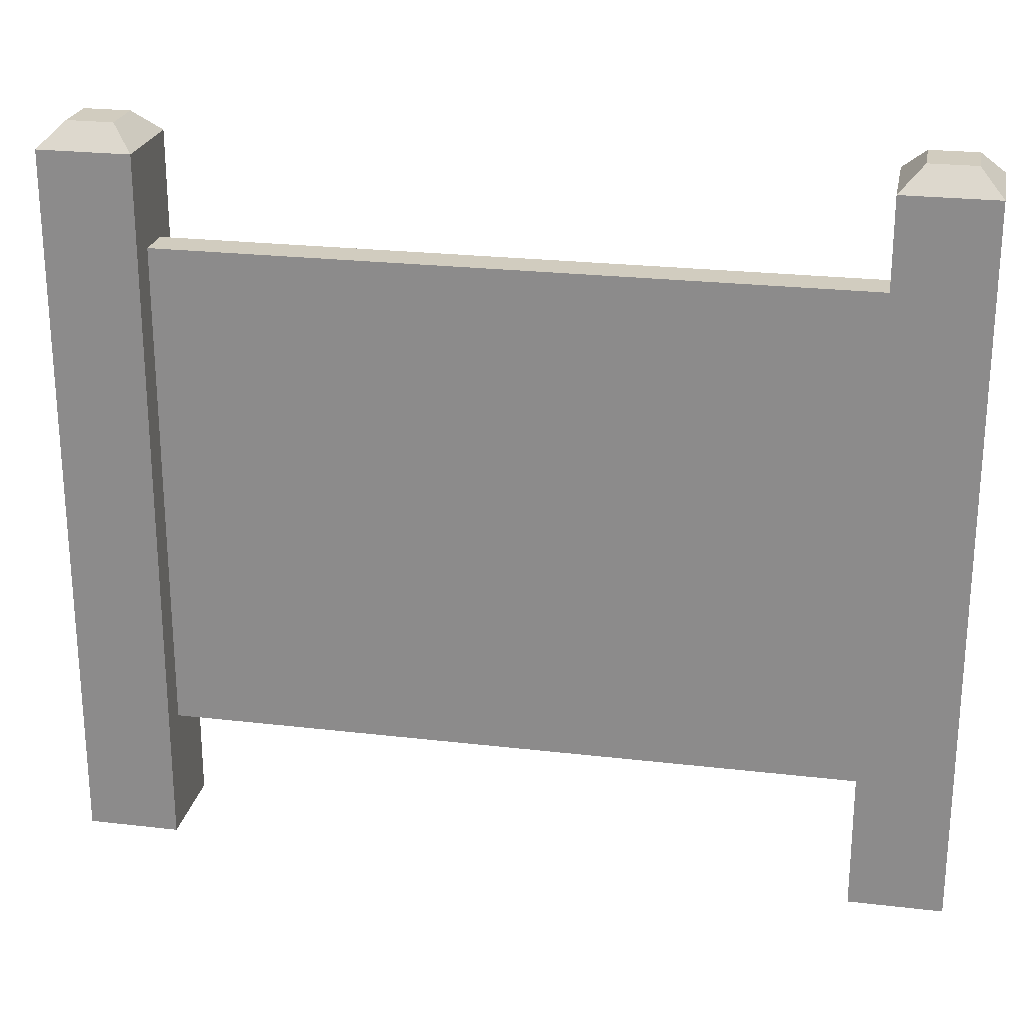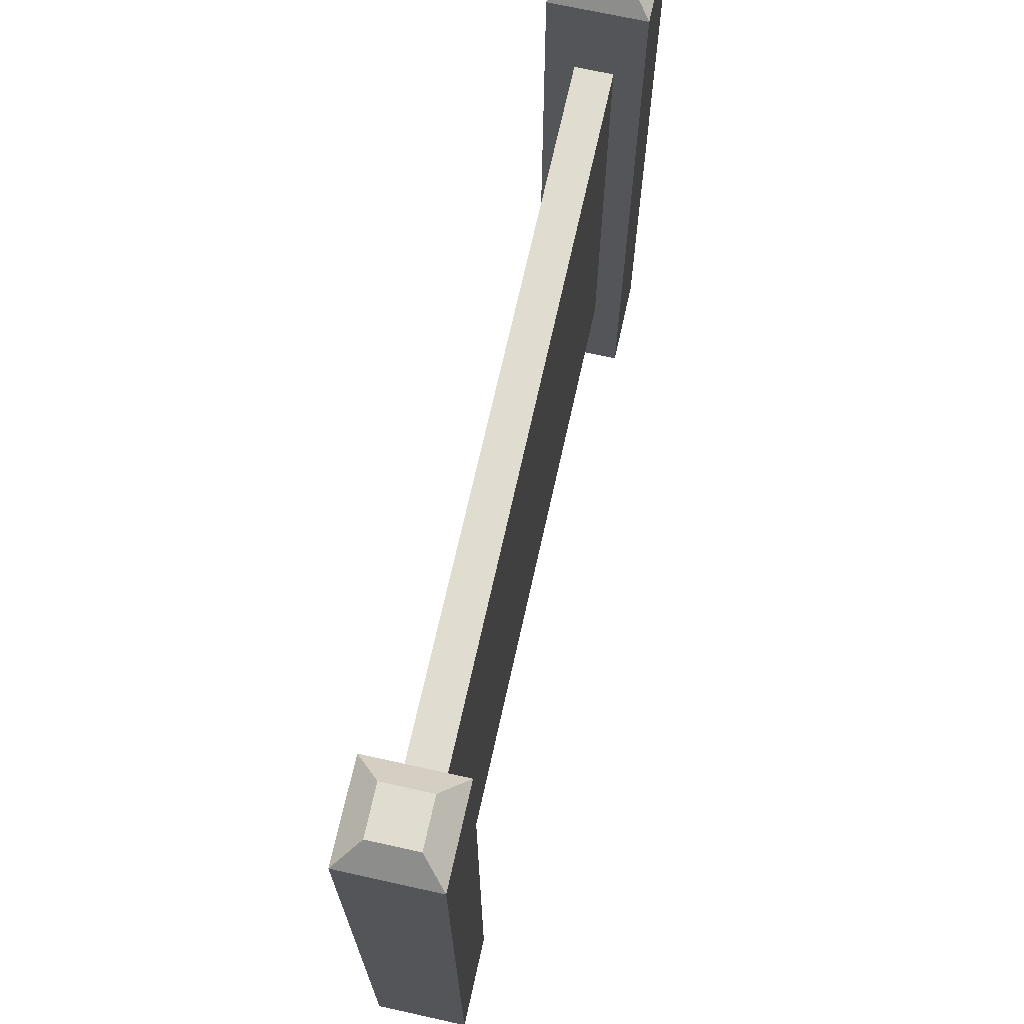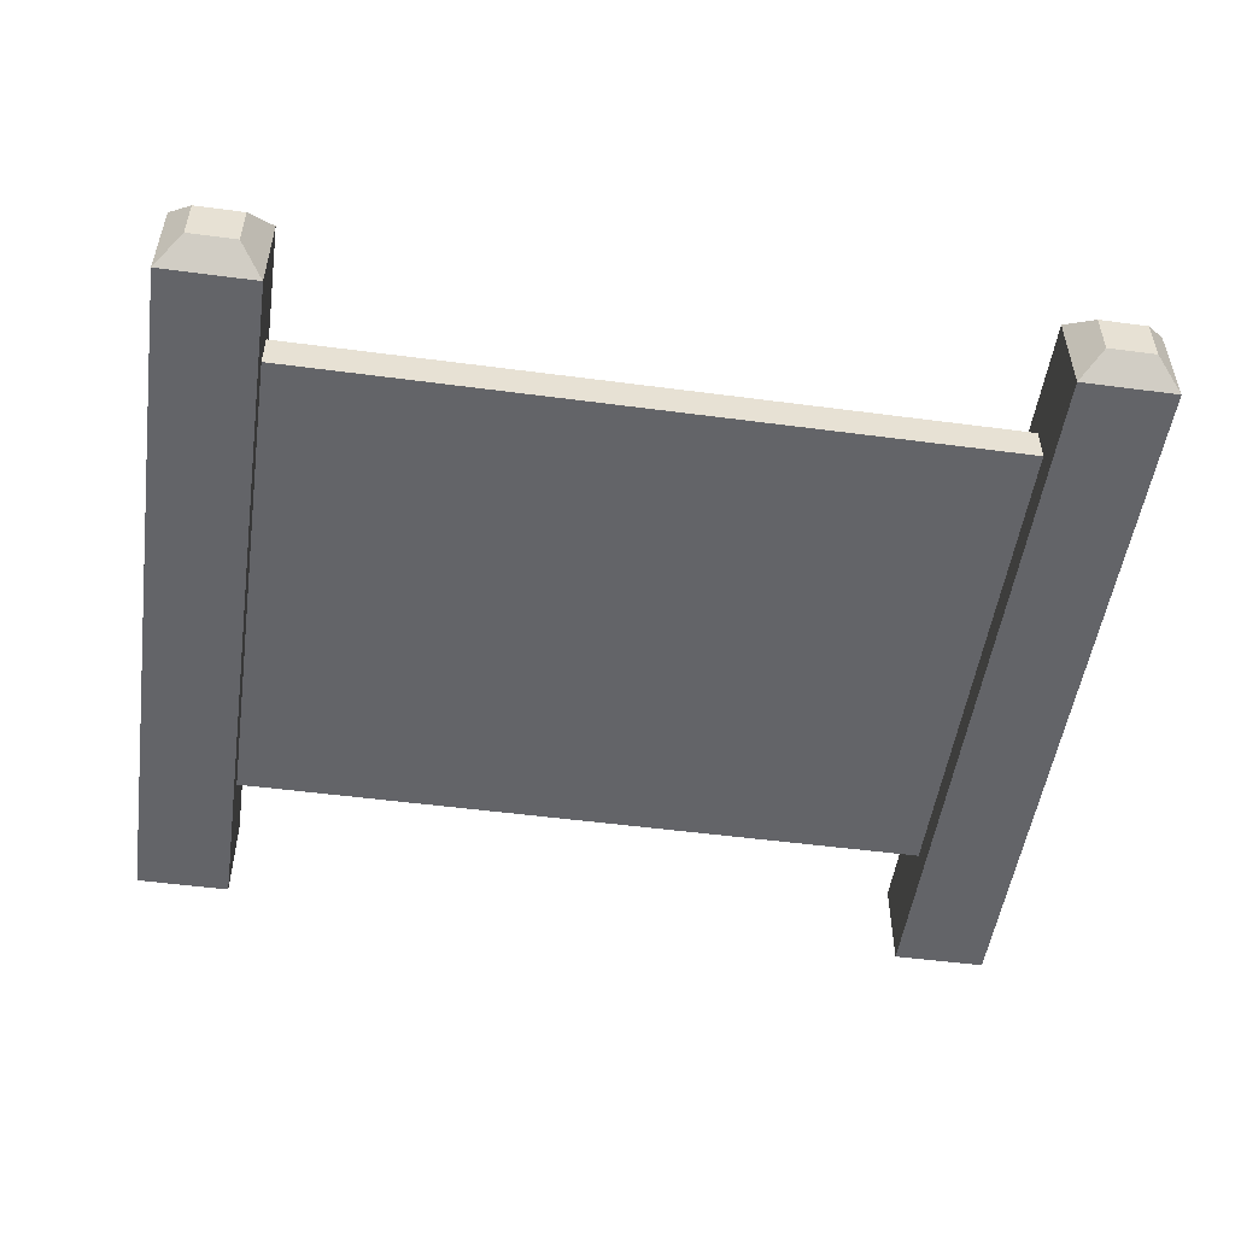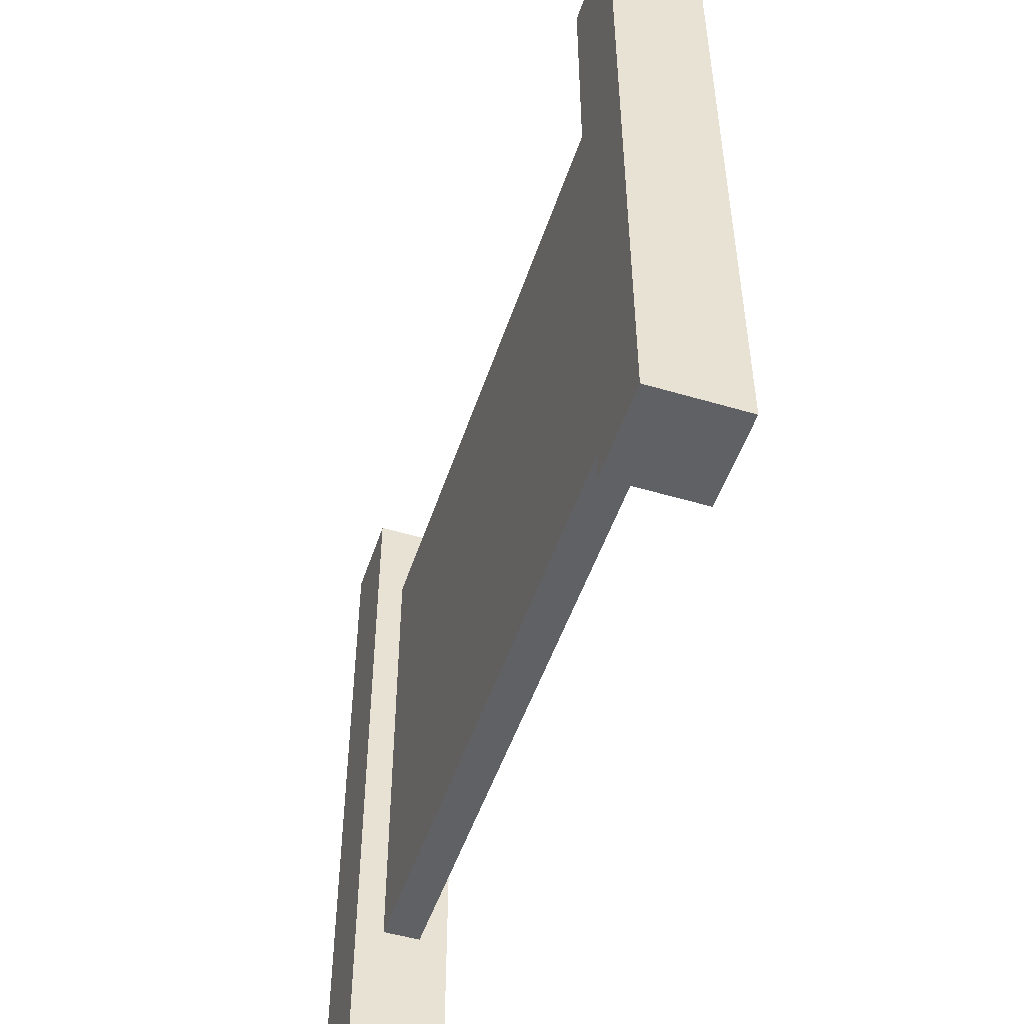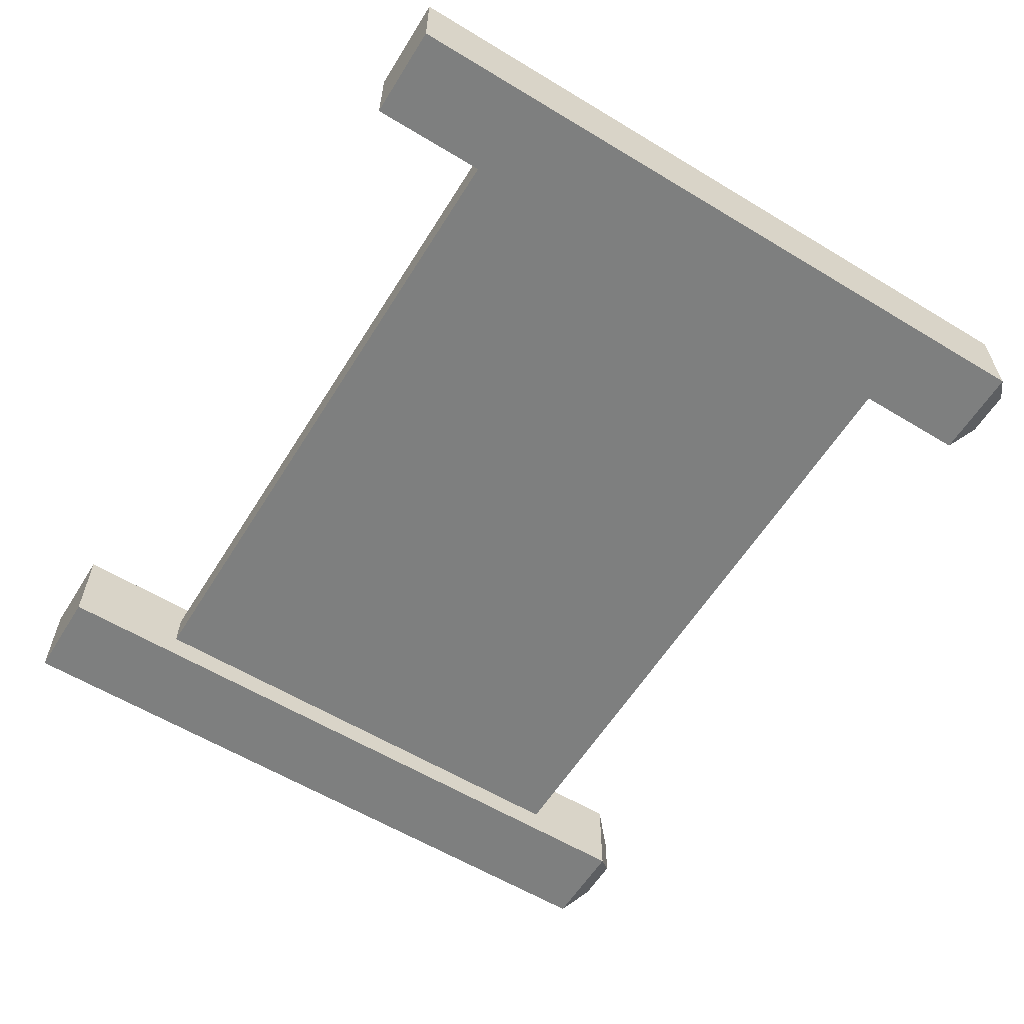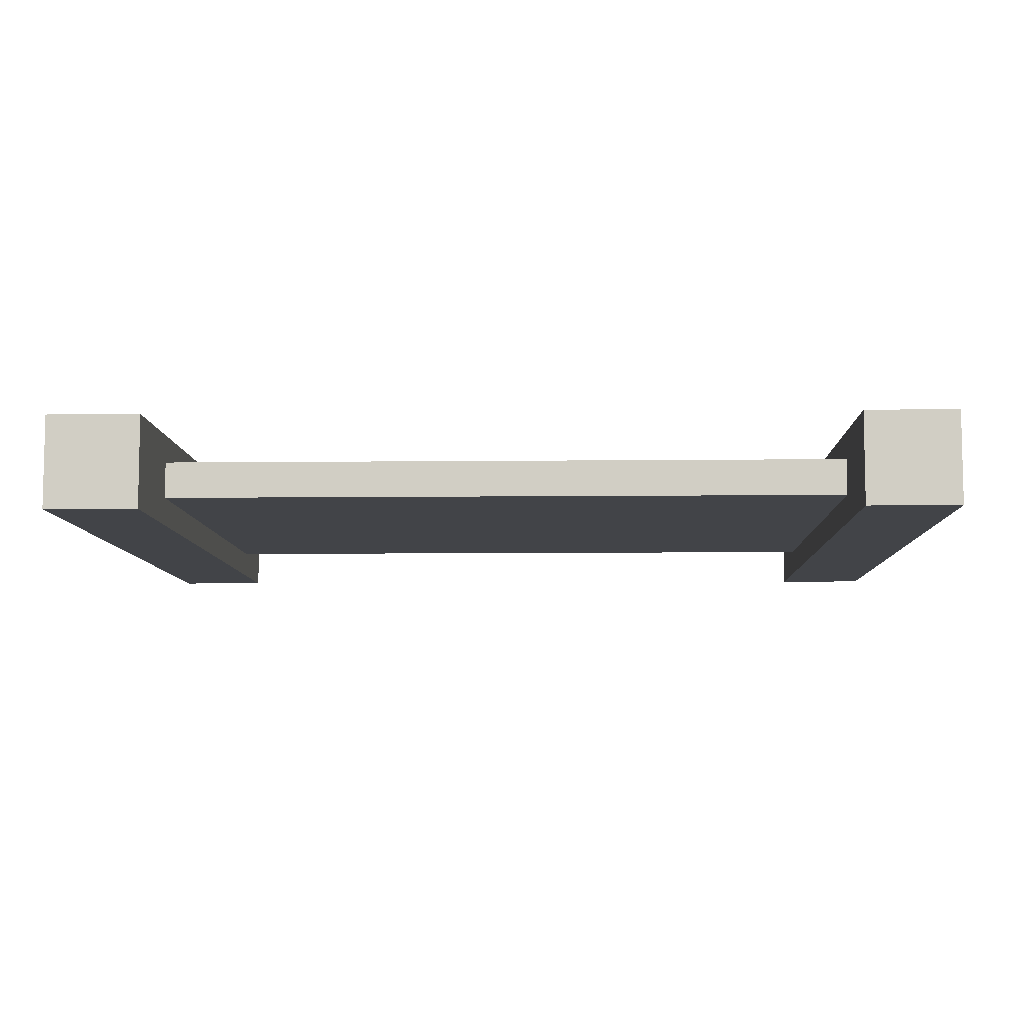
<metadata>
{"format":"obj","ext":"obj","renderer":"f3d","projection":"perspective","resolution":1024,"background":"white","views":[{"elev":23.8,"azim":-168.9,"up":"+Y"},{"elev":69.7,"azim":-77.5,"up":"+Y"},{"elev":-51.3,"azim":171.8,"up":"+Z"},{"elev":-50.1,"azim":-108.1,"up":"+Y"},{"elev":-59.6,"azim":58.2,"up":"+Z"},{"elev":-7.8,"azim":1.8,"up":"+Z"}]}
</metadata>
<code>
g default
v 6.329 -0.003519 6.231
v 6.694 -0.003519 6.231
v 6.329 -0.003519 5.867
v 6.694 -0.003519 5.867
v 6.329 1.464 6.231
v 6.694 1.464 6.231
v 6.694 1.464 5.867
v 6.329 1.464 5.867
v 6.329 2.198 5.867
v 6.694 2.198 5.867
v 6.694 2.198 6.231
v 6.329 2.198 6.231
v 6.329 0.7302 6.231
v 6.694 0.7302 6.231
v 6.694 0.7302 5.867
v 6.329 0.7302 5.867
v 6.329 2.565 5.867
v 6.694 2.565 5.867
v 6.694 2.565 6.231
v 6.329 2.565 6.231
v 6.329 0.3633 6.231
v 6.694 0.3633 6.231
v 6.694 0.3633 5.867
v 6.329 0.3633 5.867
v 6.329 1.464 5.977
v 6.329 1.464 6.121
v 6.329 2.198 6.121
v 6.329 2.198 5.977
v 6.329 0.7302 5.977
v 6.329 0.7302 6.121
v 6.329 2.455 6.121
v 6.329 2.455 5.977
v 6.329 0.4733 5.977
v 6.329 0.4733 6.121
v 4.957 1.464 5.977
v 4.957 1.464 6.121
v 4.957 2.198 6.121
v 4.957 2.198 5.977
v 4.957 0.7302 5.977
v 4.957 0.7302 6.121
v 4.957 2.455 6.121
v 4.957 2.455 5.977
v 4.957 0.4733 5.977
v 4.957 0.4733 6.121
v 6.42 2.931 6.14
v 6.329 2.84 6.231
v 6.602 2.931 6.14
v 6.694 2.84 6.231
v 6.42 2.931 5.958
v 6.329 2.84 5.867
v 6.602 2.931 5.958
v 6.694 2.84 5.867
v 3.586 -0.003519 6.231
v 3.221 -0.003519 6.231
v 3.586 -0.003519 5.867
v 3.221 -0.003519 5.867
v 3.586 1.464 6.231
v 3.221 1.464 6.231
v 3.221 1.464 5.867
v 3.586 1.464 5.867
v 3.586 2.198 5.867
v 3.221 2.198 5.867
v 3.221 2.198 6.231
v 3.586 2.198 6.231
v 3.586 0.7302 6.231
v 3.221 0.7302 6.231
v 3.221 0.7302 5.867
v 3.586 0.7302 5.867
v 3.586 2.565 5.867
v 3.221 2.565 5.867
v 3.221 2.565 6.231
v 3.586 2.565 6.231
v 3.586 0.3633 6.231
v 3.221 0.3633 6.231
v 3.221 0.3633 5.867
v 3.586 0.3633 5.867
v 3.586 1.464 5.977
v 3.586 1.464 6.121
v 3.586 2.198 6.121
v 3.586 2.198 5.977
v 3.586 0.7302 5.977
v 3.586 0.7302 6.121
v 3.586 2.455 6.121
v 3.586 2.455 5.977
v 3.586 0.4733 5.977
v 3.586 0.4733 6.121
v 3.494 2.931 6.14
v 3.586 2.84 6.231
v 3.312 2.931 6.14
v 3.221 2.84 6.231
v 3.494 2.931 5.958
v 3.586 2.84 5.867
v 3.312 2.931 5.958
v 3.221 2.84 5.867
g closed_gate
f 5 6 11 12
f 9 10 7 8
f 3 4 2 1
f 6 7 10 11
f 13 14 6 5
f 14 15 7 6
f 8 7 15 16
f 17 18 10 9
f 11 10 18 19
f 12 11 19 20
f 21 22 14 13
f 22 23 15 14
f 16 15 23 24
f 1 2 22 21
f 2 4 23 22
f 24 23 4 3
f 3 1 21 24
f 5 12 27 26
f 9 8 25 28
f 13 5 26 30
f 8 16 29 25
f 12 20 31 27
f 20 17 32 31
f 17 9 28 32
f 24 21 34 33
f 21 13 30 34
f 16 24 33 29
f 26 27 37 36
f 28 25 35 38
f 30 26 36 40
f 25 29 39 35
f 27 31 41 37
f 31 32 42 41
f 32 28 38 42
f 33 34 44 43
f 34 30 40 44
f 29 33 43 39
f 45 46 48 47
f 46 45 49 50
f 47 48 52 51
f 50 49 51 52
f 45 47 51 49
f 50 52 18 17
f 19 18 52 48
f 20 19 48 46
f 17 20 46 50
f 57 64 63 58
f 61 60 59 62
f 55 53 54 56
f 58 63 62 59
f 65 57 58 66
f 66 58 59 67
f 60 68 67 59
f 69 61 62 70
f 63 71 70 62
f 64 72 71 63
f 73 65 66 74
f 74 66 67 75
f 68 76 75 67
f 53 73 74 54
f 54 74 75 56
f 76 55 56 75
f 55 76 73 53
f 57 78 79 64
f 61 80 77 60
f 65 82 78 57
f 60 77 81 68
f 64 79 83 72
f 72 83 84 69
f 69 84 80 61
f 76 85 86 73
f 73 86 82 65
f 68 81 85 76
f 78 36 37 79
f 80 38 35 77
f 82 40 36 78
f 77 35 39 81
f 79 37 41 83
f 83 41 42 84
f 84 42 38 80
f 85 43 44 86
f 86 44 40 82
f 81 39 43 85
f 87 89 90 88
f 88 92 91 87
f 89 93 94 90
f 92 94 93 91
f 87 91 93 89
f 92 69 70 94
f 71 90 94 70
f 72 88 90 71
f 69 92 88 72

</code>
